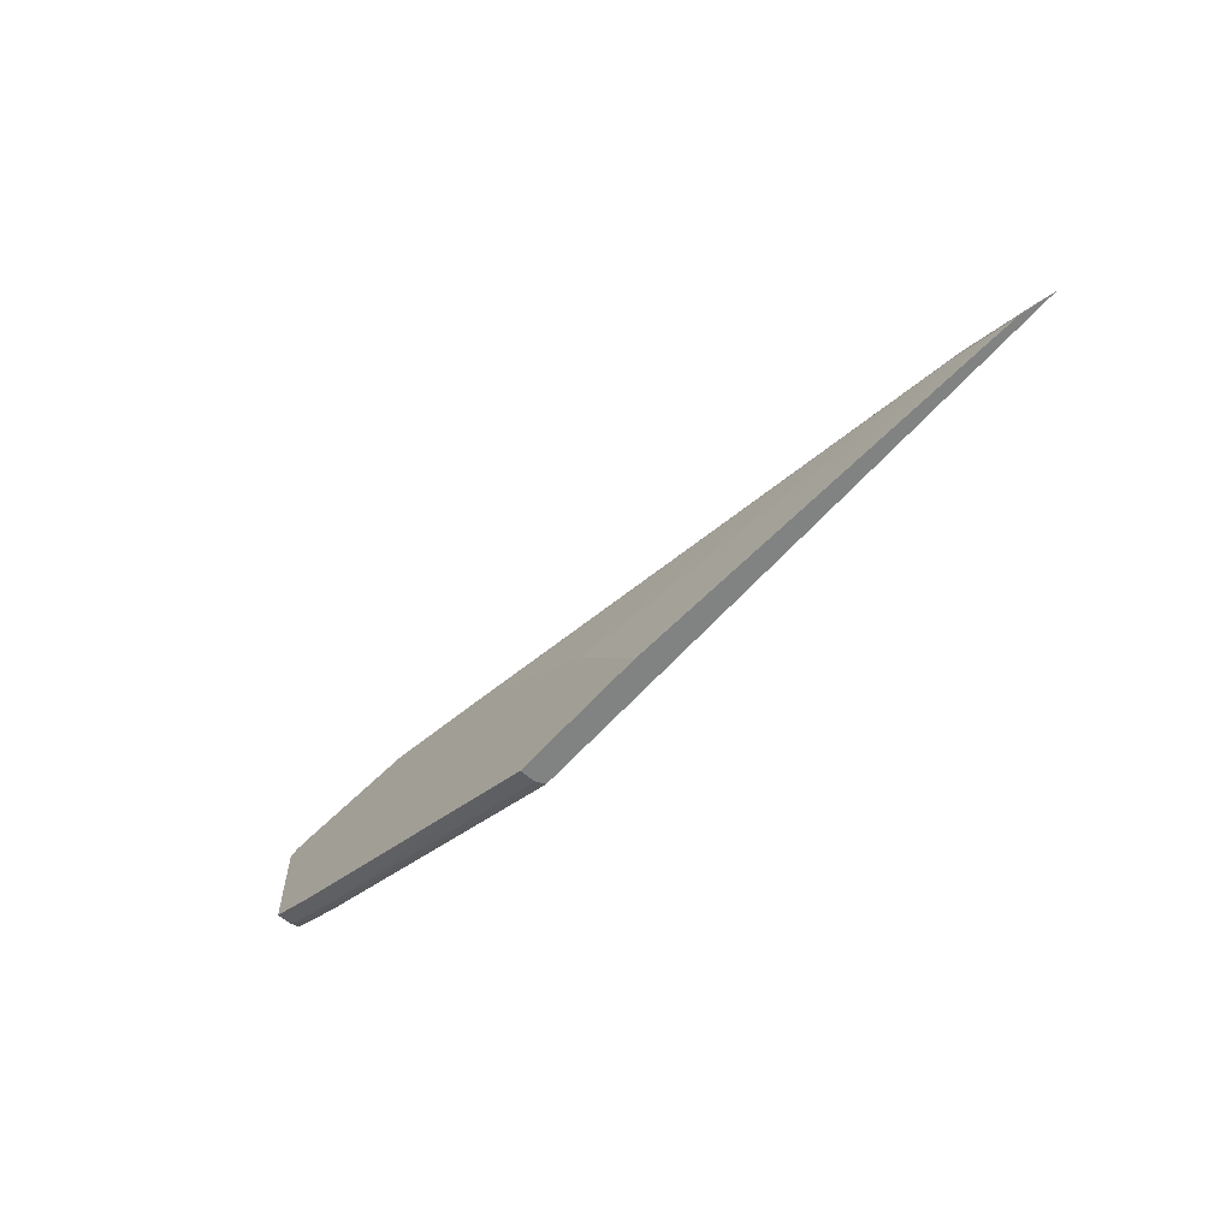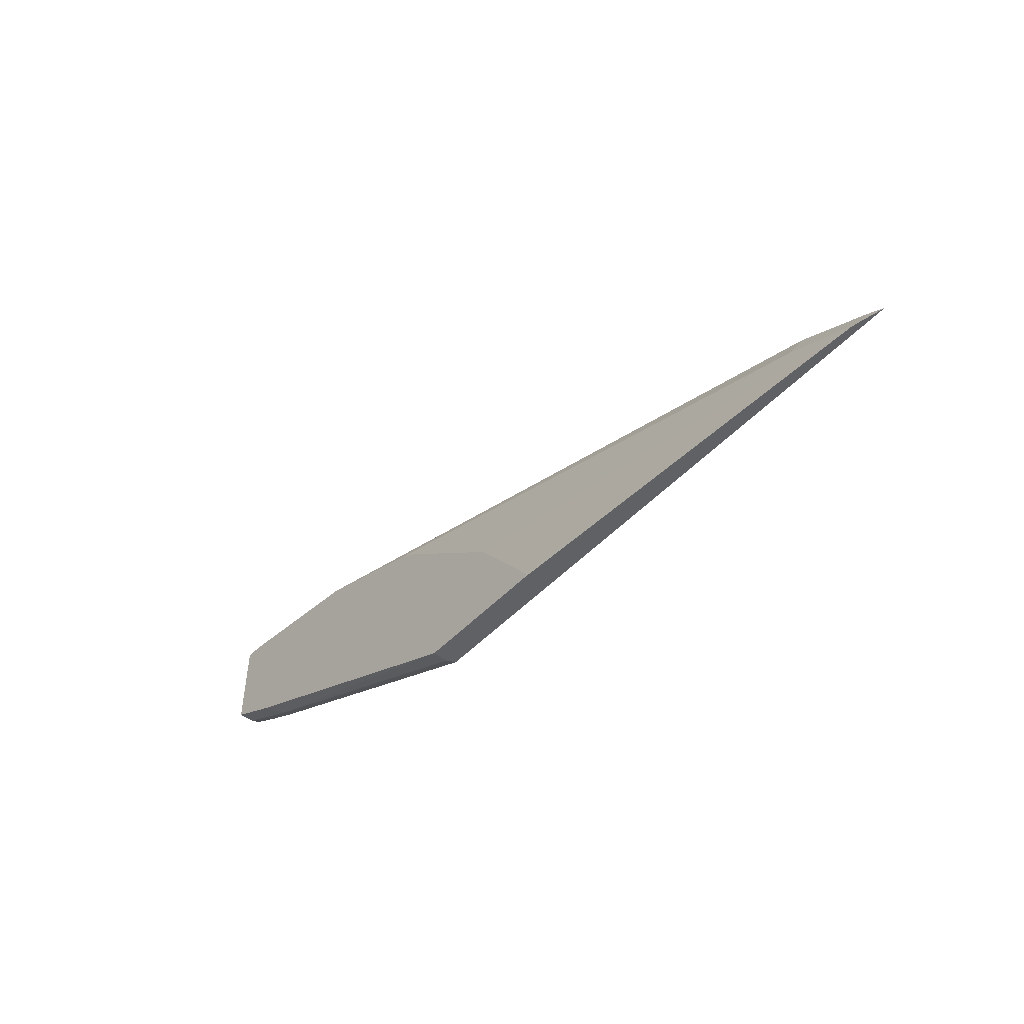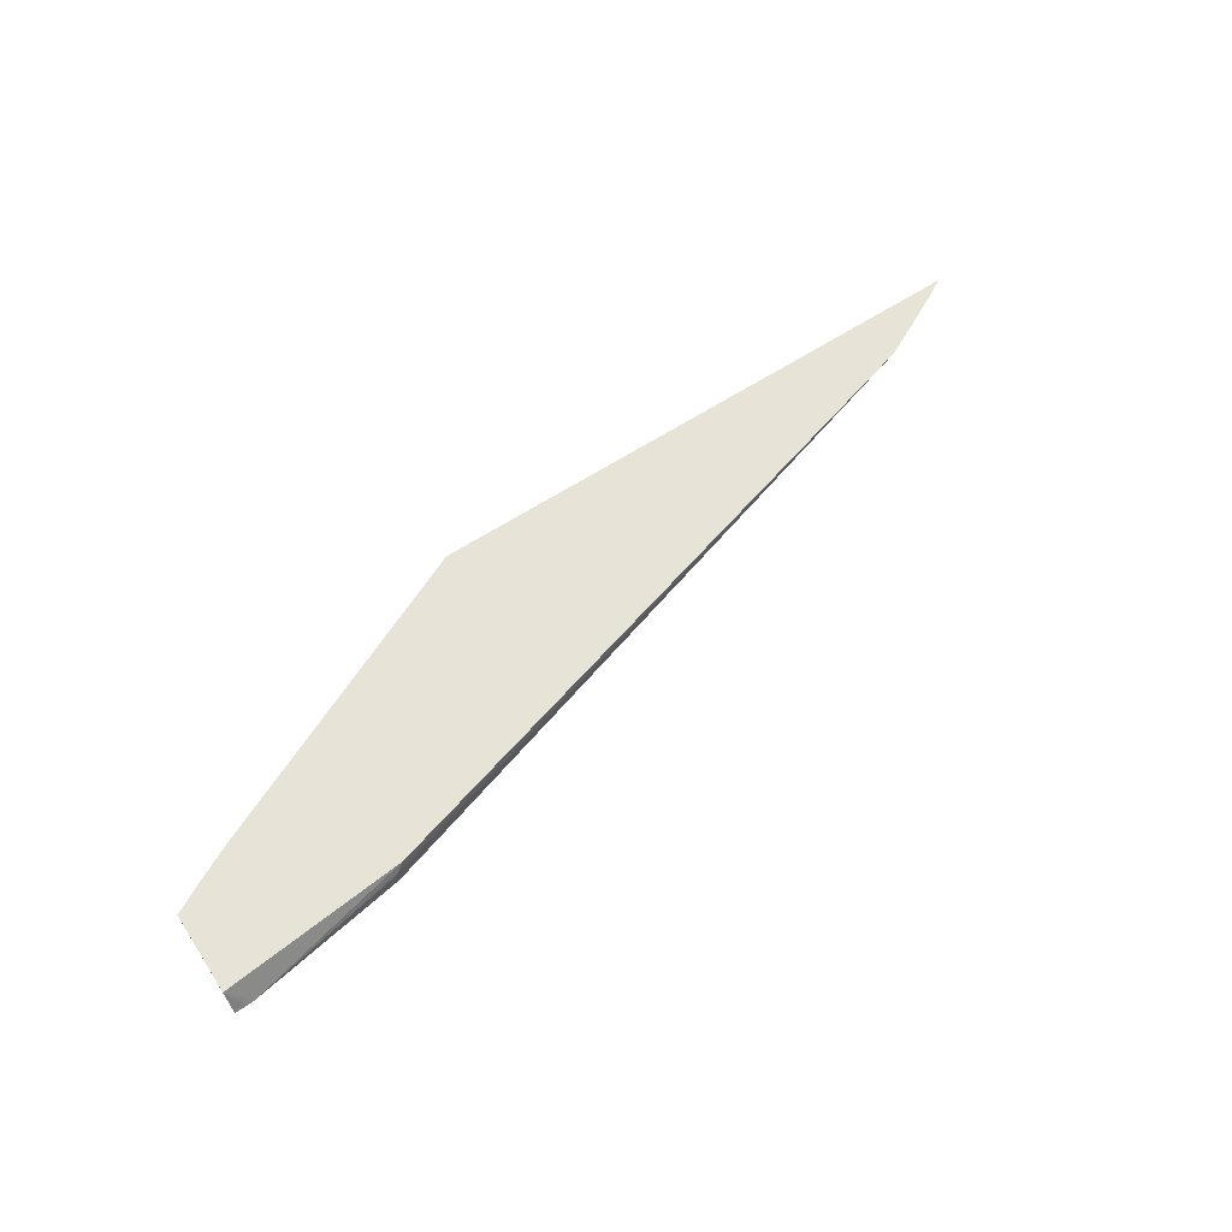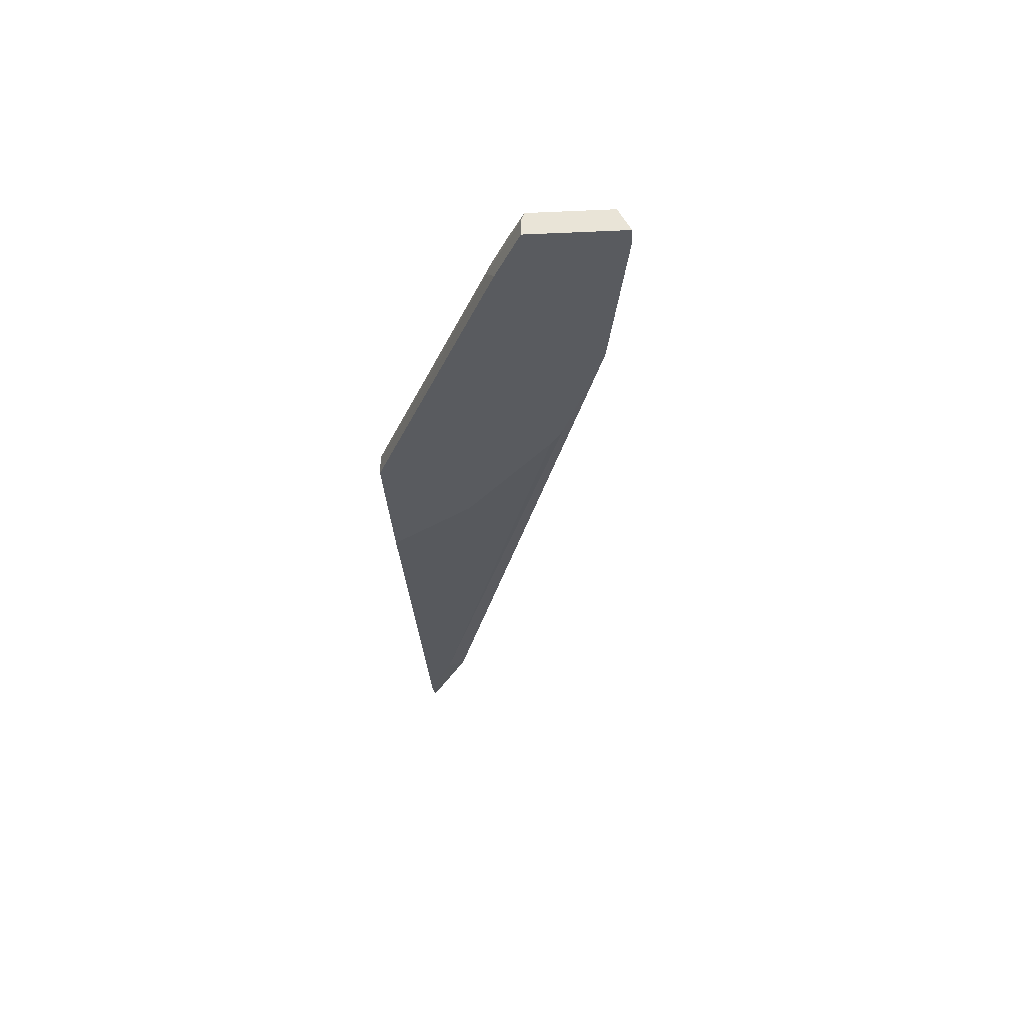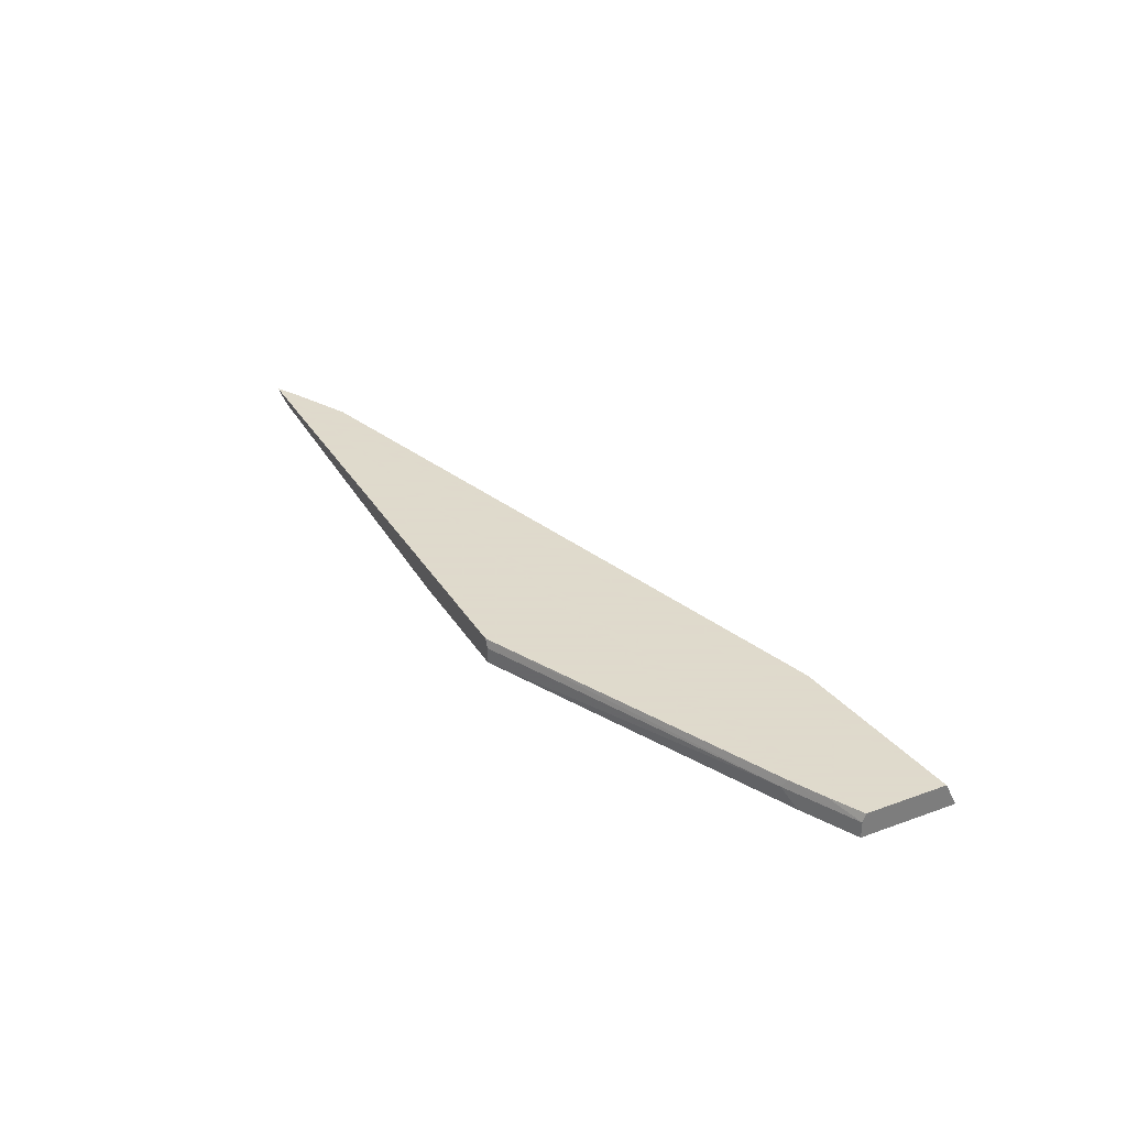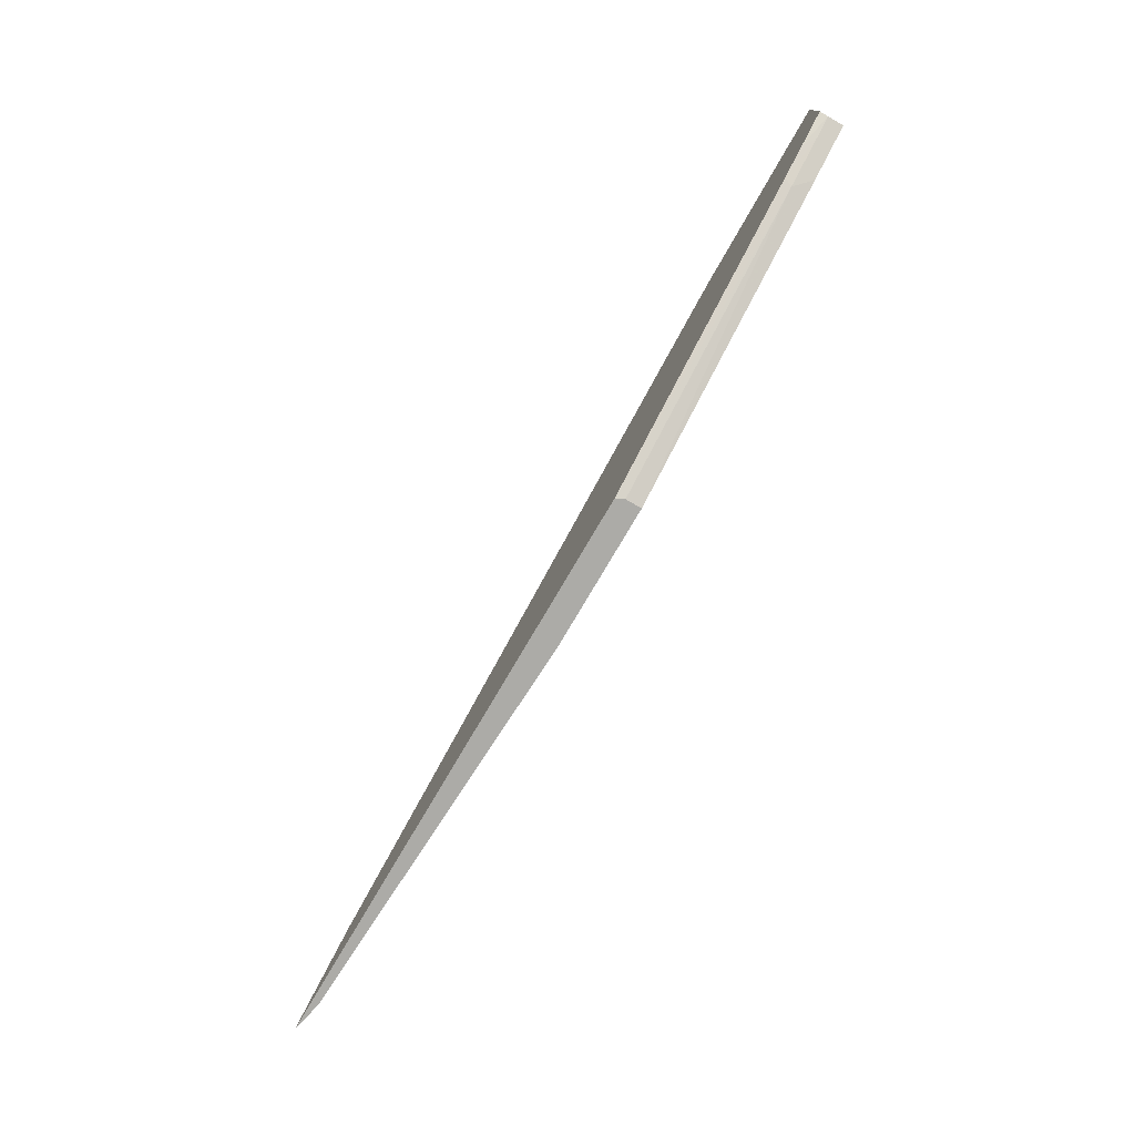
<metadata>
{"format":"obj","ext":"obj","renderer":"f3d","projection":"perspective","resolution":1024,"background":"white","views":[{"elev":-60.6,"azim":-131.3,"up":"+Y"},{"elev":-48.6,"azim":-130.8,"up":"+Y"},{"elev":62.7,"azim":146.7,"up":"+Z"},{"elev":-32.1,"azim":93.5,"up":"+Z"},{"elev":32.4,"azim":63.1,"up":"+Z"},{"elev":-76.3,"azim":59.7,"up":"+Y"}]}
</metadata>
<code>
v -0.5046 0.4526 -0.02552
v -0.497 0.457 -0.02552
v -0.4948 0.4526 -0.02769
v -0.2689 0.4526 -0.02552
v -0.4679 0.4715 -0.02552
v -0.4644 0.4645 -0.02903
v -0.4911 0.4526 -0.02836
v -0.2672 0.4526 -0.02903
v -0.1452 0.508 -0.02903
v -0.1434 0.5097 -0.02552
v -0.1922 0.5498 -0.02552
v -0.1887 0.5515 -0.02903
v -0.1887 0.5515 -0.03565
v -0.2402 0.5329 -0.03565
v -0.2979 0.4891 -0.03565
v -0.249 0.5277 -0.03565
v -0.4763 0.4526 -0.02903
v -0.2672 0.4526 -0.03565
v -0.1385 0.5113 -0.03565
v -0.1258 0.5177 -0.02903
v -0.1299 0.5165 -0.02552
v -0.1163 0.557 -0.02552
v -0.124 0.5619 -0.03565
v -0.3203 0.46 -0.03565
v -0.3241 0.4548 -0.03565
v -0.3252 0.4526 -0.03565
v -0.1214 0.5199 -0.03565
v -0.1163 0.5224 -0.02903
v -0.1163 0.5237 -0.02552
v -0.1163 0.5621 -0.03565
v -0.1215 0.5621 -0.03565
v -0.1163 0.5224 -0.03565
f 13 26 25
f 13 18 26
f 13 19 18
f 13 27 19
f 13 32 27
f 13 23 31
f 13 31 30
f 12 23 13
f 11 23 12
f 11 22 23
f 13 25 24
f 13 30 32
f 13 24 15
f 21 28 29
f 13 16 14
f 15 24 17
f 17 25 26
f 17 24 25
f 19 27 20
f 20 27 28
f 20 28 21
f 27 32 28
f 22 28 32
f 22 32 30
f 22 30 31
f 22 31 23
f 10 20 21
f 13 15 16
f 9 18 19
f 22 29 28
f 9 19 20
f 1 2 3
f 1 3 7
f 1 7 17
f 1 17 26
f 1 26 18
f 1 18 8
f 1 8 4
f 1 4 10
f 1 10 21
f 1 21 29
f 1 29 22
f 1 22 11
f 1 11 5
f 1 5 2
f 9 20 10
f 2 6 3
f 8 18 9
f 7 15 17
f 6 16 15
f 2 5 6
f 6 15 7
f 5 14 6
f 6 14 16
f 5 12 13
f 5 11 12
f 4 9 10
f 4 8 9
f 3 6 7
f 5 13 14

</code>
